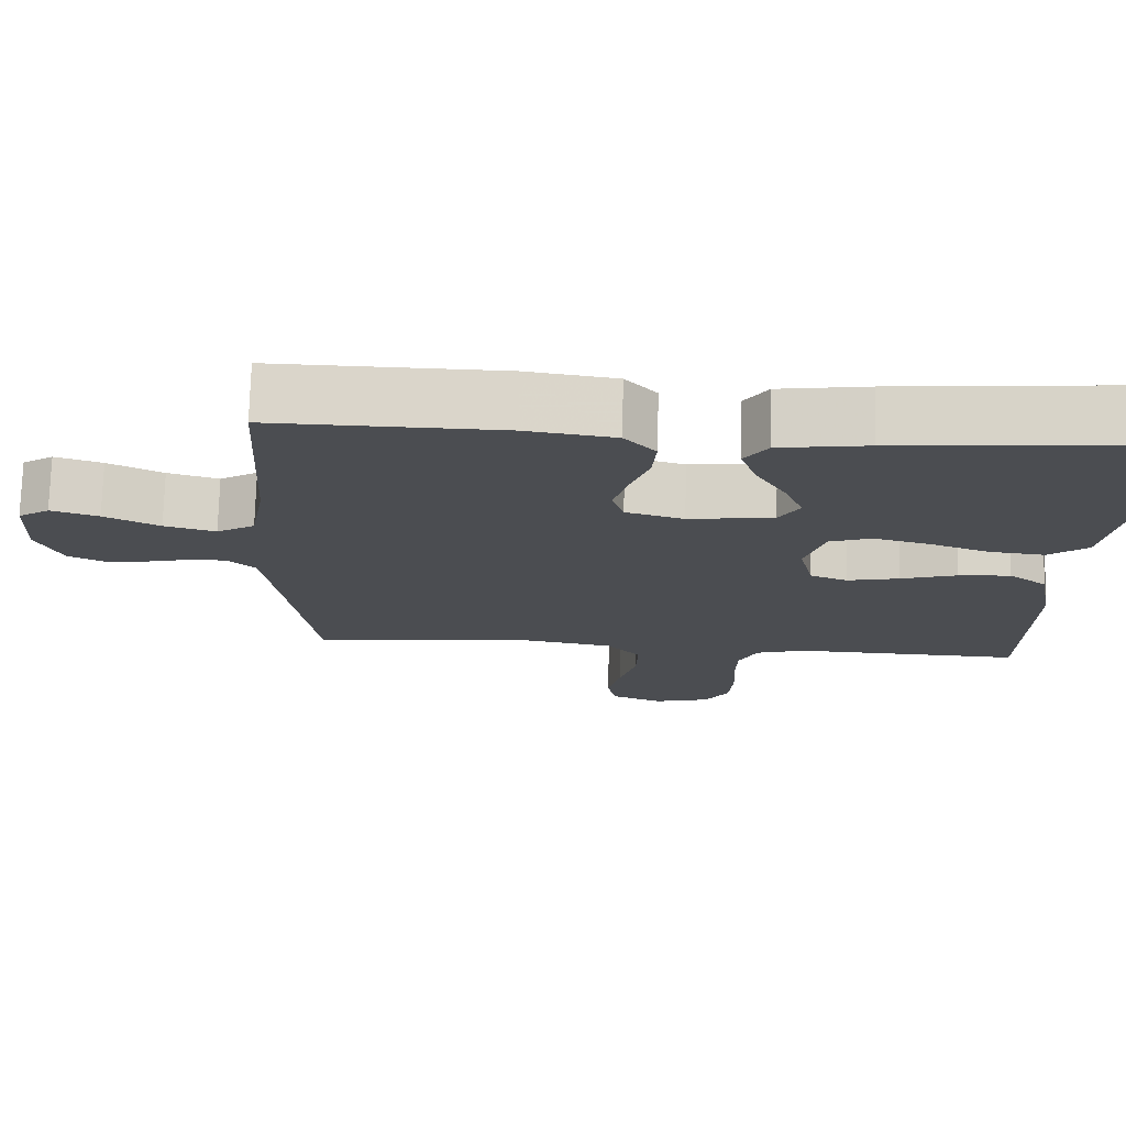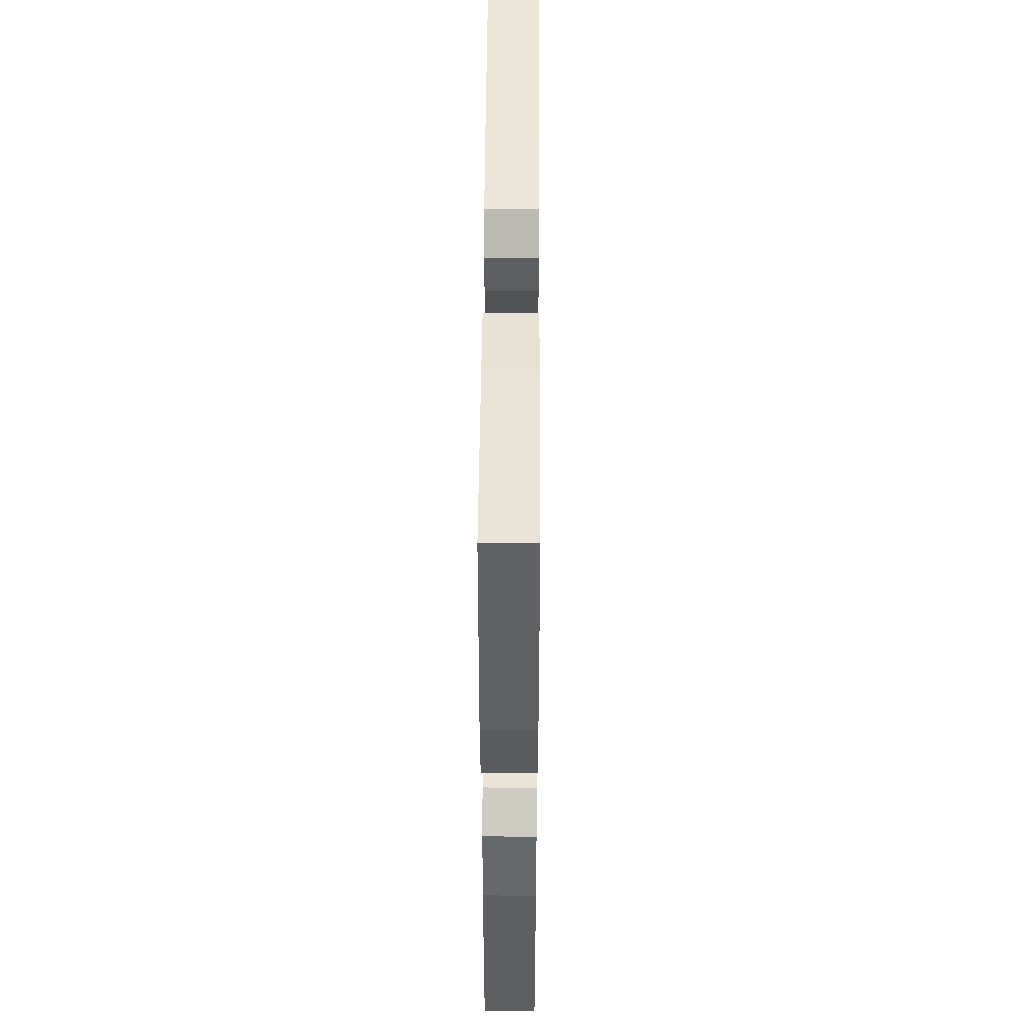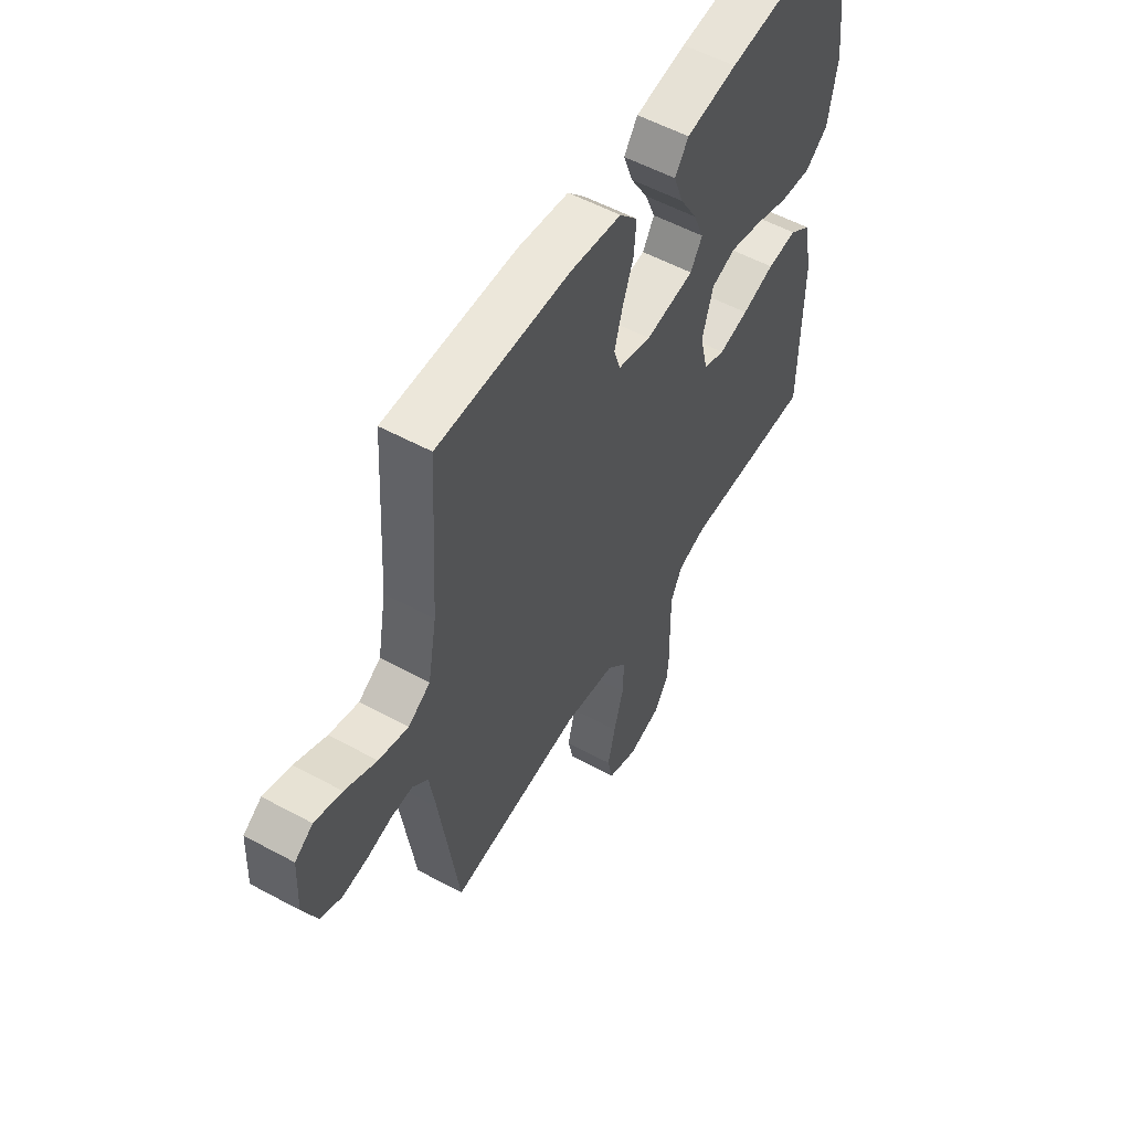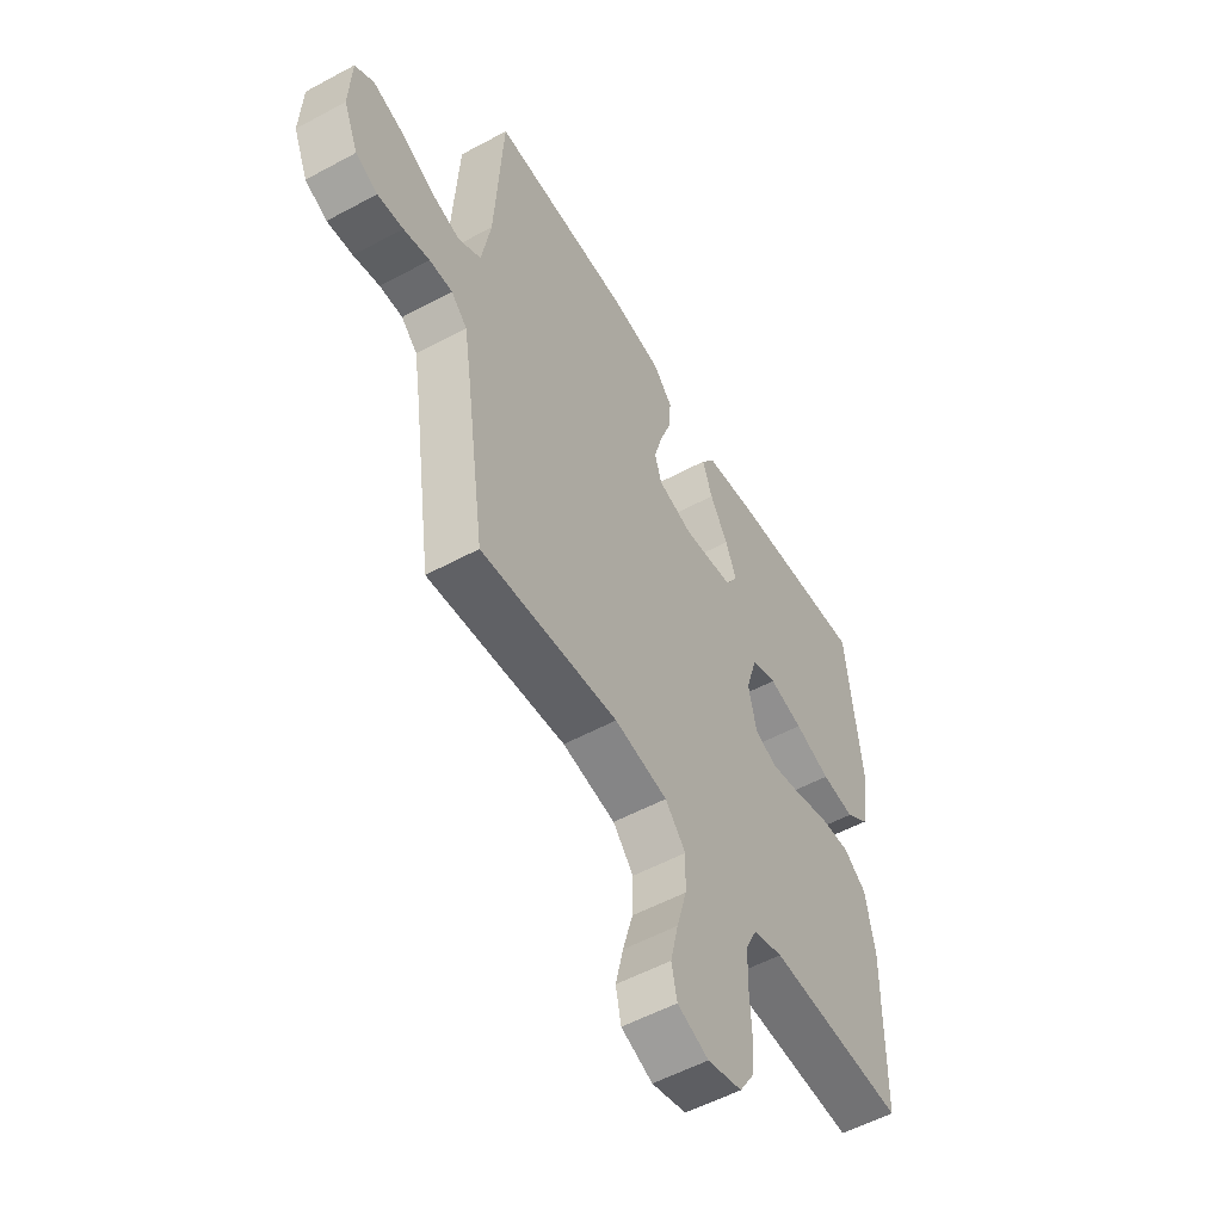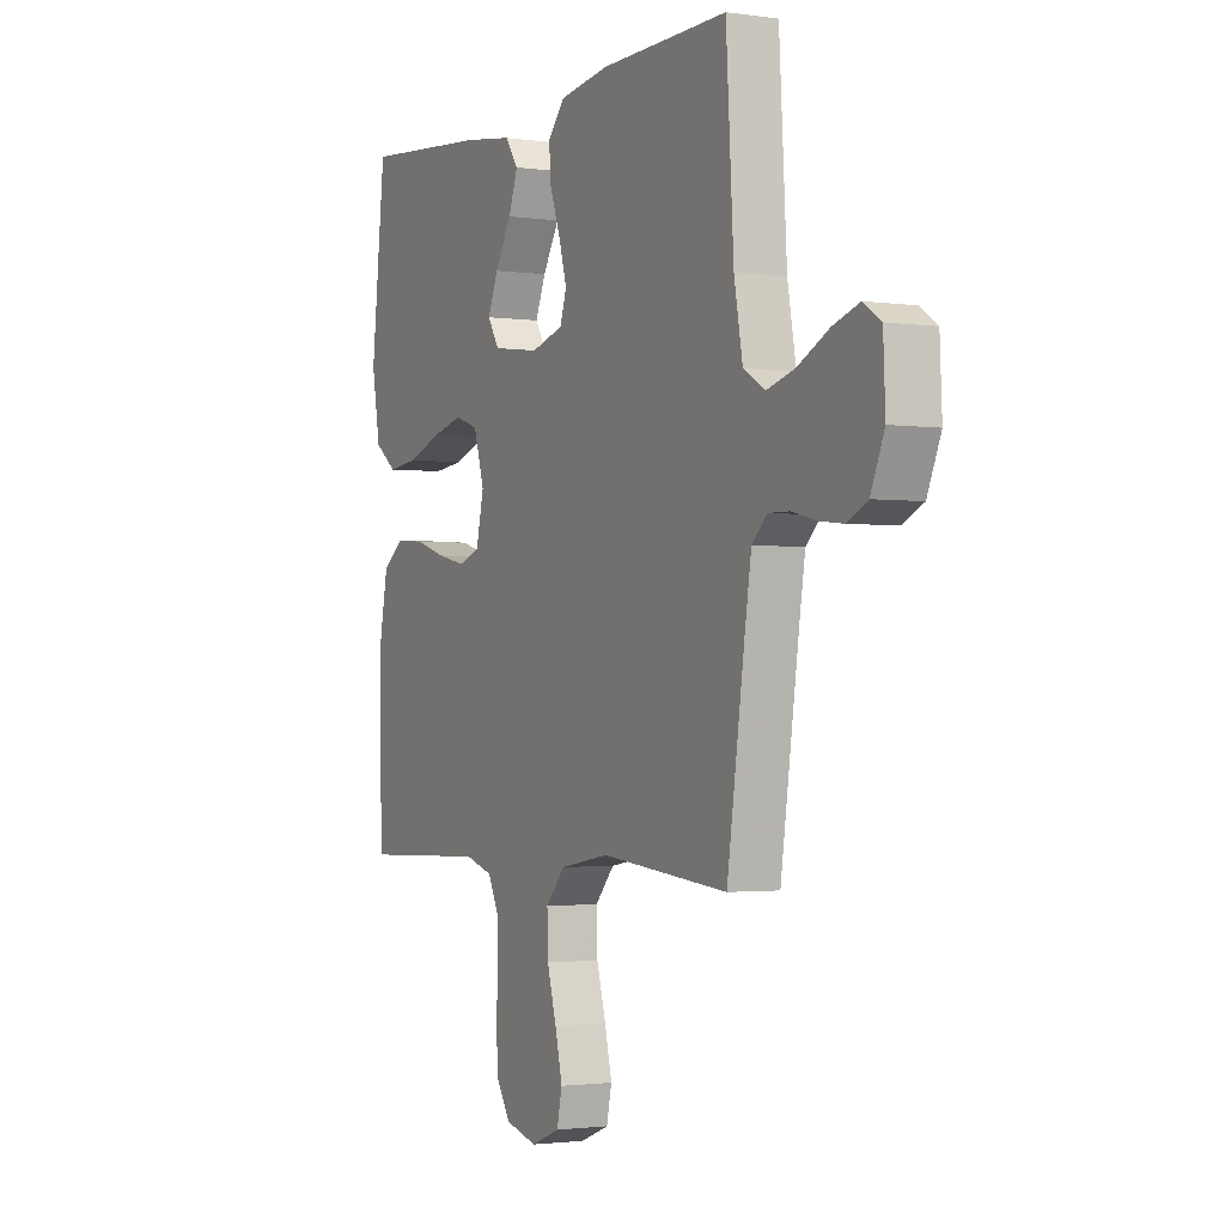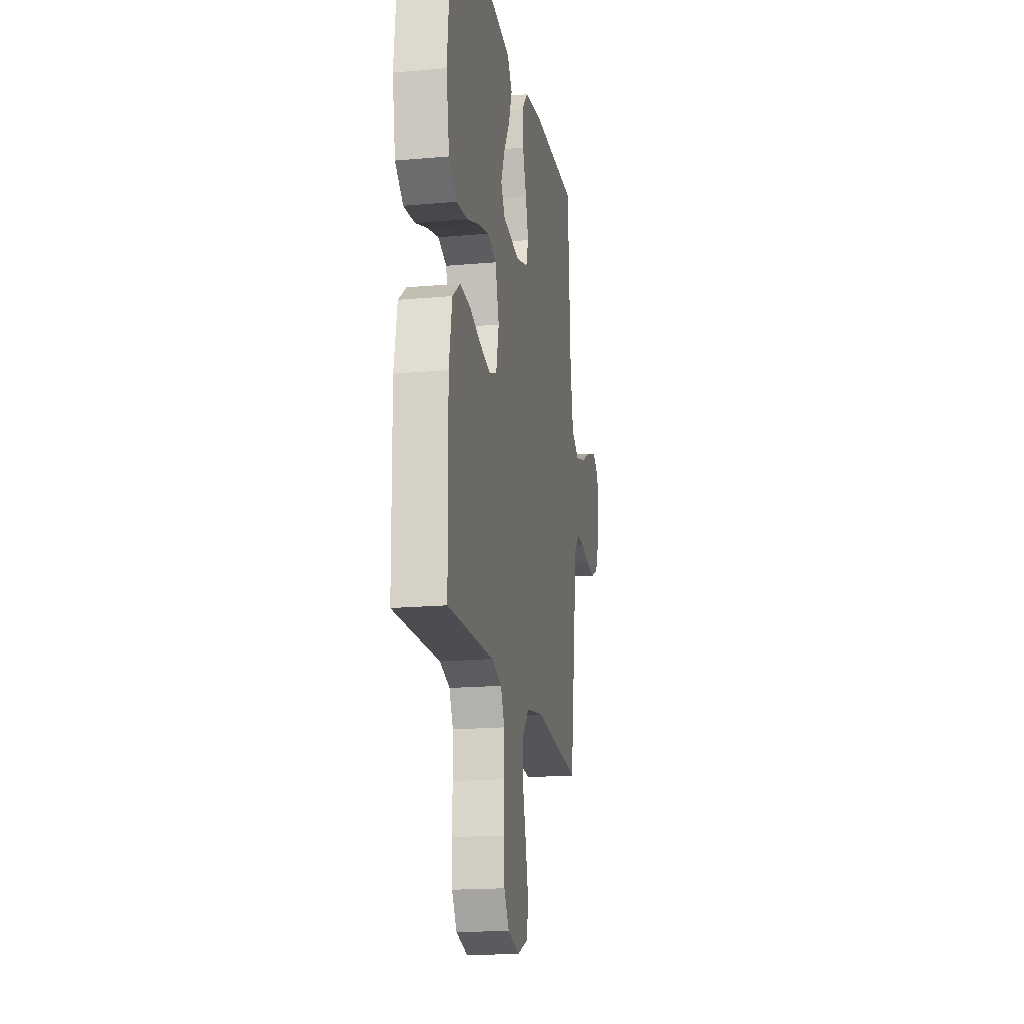
<metadata>
{"format":"obj","ext":"obj","renderer":"f3d","projection":"perspective","resolution":1024,"background":"white","views":[{"elev":74.4,"azim":1.5,"up":"+Z"},{"elev":48.1,"azim":90.3,"up":"+Z"},{"elev":55.1,"azim":-60.2,"up":"+Z"},{"elev":-54.1,"azim":-60.1,"up":"+Z"},{"elev":-1.9,"azim":-117.3,"up":"+Z"},{"elev":-17.9,"azim":99.9,"up":"+Z"}]}
</metadata>
<code>
v -0.5 0.07 0.5
v -0.2 0.07 0.495
v -0.084 0.07 0.478
v -0.043 0.07 0.432
v -0.048 0.07 0.37
v -0.073 0.07 0.301
v -0.091 0.07 0.237
v -0.076 0.07 0.189
v 0 0.07 0.167
v 0.111 0.07 0.182
v 0.138 0.07 0.226
v 0.114 0.07 0.285
v 0.075 0.07 0.351
v 0.053 0.07 0.412
v 0.084 0.07 0.456
v 0.2 0.07 0.473
v 0.5 0.07 0.5
v 0.533 0.07 0.2
v 0.513 0.07 0.086
v 0.461 0.07 0.047
v 0.389 0.07 0.055
v 0.311 0.07 0.083
v 0.237 0.07 0.102
v 0.182 0.07 0.083
v 0.157 0.07 0
v 0.175 0.07 -0.079
v 0.224 0.07 -0.098
v 0.292 0.07 -0.083
v 0.366 0.07 -0.06
v 0.434 0.07 -0.055
v 0.484 0.07 -0.093
v 0.504 0.07 -0.2
v 0.5 0.07 -0.5
v 0.2 0.07 -0.49
v 0.135 0.07 -0.51
v 0.11 0.07 -0.561
v 0.108 0.07 -0.631
v 0.112 0.07 -0.707
v 0.107 0.07 -0.776
v 0.075 0.07 -0.827
v 0 0.07 -0.847
v -0.068 0.07 -0.82
v -0.08 0.07 -0.764
v -0.063 0.07 -0.691
v -0.041 0.07 -0.613
v -0.039 0.07 -0.542
v -0.084 0.07 -0.491
v -0.2 0.07 -0.471
v -0.5 0.07 -0.5
v -0.543 0.07 -0.2
v -0.557 0.07 -0.111
v -0.592 0.07 -0.077
v -0.642 0.07 -0.078
v -0.699 0.07 -0.092
v -0.755 0.07 -0.098
v -0.803 0.07 -0.075
v -0.835 0.07 0
v -0.83 0.07 0.107
v -0.789 0.07 0.134
v -0.727 0.07 0.114
v -0.655 0.07 0.078
v -0.588 0.07 0.059
v -0.538 0.07 0.089
v -0.518 0.07 0.2
v -0.5 0 0.5
v -0.2 0 0.495
v -0.084 0 0.478
v -0.043 0 0.432
v -0.048 0 0.37
v -0.073 0 0.301
v -0.091 0 0.237
v -0.076 0 0.189
v 0 0 0.167
v 0.111 0 0.182
v 0.138 0 0.226
v 0.114 0 0.285
v 0.075 0 0.351
v 0.053 0 0.412
v 0.084 0 0.456
v 0.2 0 0.473
v 0.5 0 0.5
v 0.533 0 0.2
v 0.513 0 0.086
v 0.461 0 0.047
v 0.389 0 0.055
v 0.311 0 0.083
v 0.237 0 0.102
v 0.182 0 0.083
v 0.157 0 0
v 0.175 0 -0.079
v 0.224 0 -0.098
v 0.292 0 -0.083
v 0.366 0 -0.06
v 0.434 0 -0.055
v 0.484 0 -0.093
v 0.504 0 -0.2
v 0.5 0 -0.5
v 0.2 0 -0.49
v 0.135 0 -0.51
v 0.11 0 -0.561
v 0.108 0 -0.631
v 0.112 0 -0.707
v 0.107 0 -0.776
v 0.075 0 -0.827
v 0 0 -0.847
v -0.068 0 -0.82
v -0.08 0 -0.764
v -0.063 0 -0.691
v -0.041 0 -0.613
v -0.039 0 -0.542
v -0.084 0 -0.491
v -0.2 0 -0.471
v -0.5 0 -0.5
v -0.543 0 -0.2
v -0.557 0 -0.111
v -0.592 0 -0.077
v -0.642 0 -0.078
v -0.699 0 -0.092
v -0.755 0 -0.098
v -0.803 0 -0.075
v -0.835 0 0
v -0.83 0 0.107
v -0.789 0 0.134
v -0.727 0 0.114
v -0.655 0 0.078
v -0.588 0 0.059
v -0.538 0 0.089
v -0.518 0 0.2
f 59 60 61
f 58 59 61
f 57 58 61
f 56 57 61
f 55 56 61
f 54 55 61
f 53 54 61
f 52 53 61 62
f 51 52 62 63
f 48 49 50
f 51 63 64
f 50 51 64
f 48 50 64
f 47 48 64
f 43 44 45
f 42 43 45
f 41 42 45
f 40 41 45
f 39 40 45
f 38 39 45
f 37 38 45
f 36 37 45 46
f 64 1 2
f 47 64 2
f 46 47 2
f 36 46 2
f 35 36 2
f 32 33 34
f 31 32 34
f 30 31 34
f 29 30 34
f 28 29 34
f 20 21 22
f 19 20 22
f 18 19 22
f 17 18 22
f 16 17 22
f 15 16 22
f 14 15 22
f 13 14 22
f 12 13 22
f 11 12 22 23
f 10 11 23 24
f 4 5 6
f 3 4 6
f 2 3 6
f 2 6 7
f 35 2 7 8
f 27 28 34 35
f 26 27 35
f 35 8 9
f 26 35 9
f 25 26 9
f 9 10 24 25
f 125 124 123
f 125 123 122
f 125 122 121
f 125 121 120
f 125 120 119
f 125 119 118
f 125 118 117
f 126 125 117 116
f 127 126 116 115
f 114 113 112
f 128 127 115
f 128 115 114
f 128 114 112
f 128 112 111
f 109 108 107
f 109 107 106
f 109 106 105
f 109 105 104
f 109 104 103
f 109 103 102
f 109 102 101
f 110 109 101 100
f 66 65 128
f 66 128 111
f 66 111 110
f 66 110 100
f 66 100 99
f 98 97 96
f 98 96 95
f 98 95 94
f 98 94 93
f 98 93 92
f 86 85 84
f 86 84 83
f 86 83 82
f 86 82 81
f 86 81 80
f 86 80 79
f 86 79 78
f 86 78 77
f 86 77 76
f 87 86 76 75
f 88 87 75 74
f 70 69 68
f 70 68 67
f 70 67 66
f 71 70 66
f 72 71 66 99
f 99 98 92 91
f 99 91 90
f 73 72 99
f 73 99 90
f 73 90 89
f 89 88 74 73
f 1 65 66 2
f 2 66 67 3
f 3 67 68 4
f 4 68 69 5
f 5 69 70 6
f 6 70 71 7
f 7 71 72 8
f 8 72 73 9
f 9 73 74 10
f 10 74 75 11
f 11 75 76 12
f 12 76 77 13
f 13 77 78 14
f 14 78 79 15
f 15 79 80 16
f 16 80 81 17
f 17 81 82 18
f 18 82 83 19
f 19 83 84 20
f 20 84 85 21
f 21 85 86 22
f 22 86 87 23
f 23 87 88 24
f 24 88 89 25
f 25 89 90 26
f 26 90 91 27
f 27 91 92 28
f 28 92 93 29
f 29 93 94 30
f 30 94 95 31
f 31 95 96 32
f 32 96 97 33
f 33 97 98 34
f 34 98 99 35
f 35 99 100 36
f 36 100 101 37
f 37 101 102 38
f 38 102 103 39
f 39 103 104 40
f 40 104 105 41
f 41 105 106 42
f 42 106 107 43
f 43 107 108 44
f 44 108 109 45
f 45 109 110 46
f 46 110 111 47
f 47 111 112 48
f 48 112 113 49
f 49 113 114 50
f 50 114 115 51
f 51 115 116 52
f 52 116 117 53
f 53 117 118 54
f 54 118 119 55
f 55 119 120 56
f 56 120 121 57
f 57 121 122 58
f 58 122 123 59
f 59 123 124 60
f 60 124 125 61
f 61 125 126 62
f 62 126 127 63
f 63 127 128 64
f 64 128 65 1

</code>
